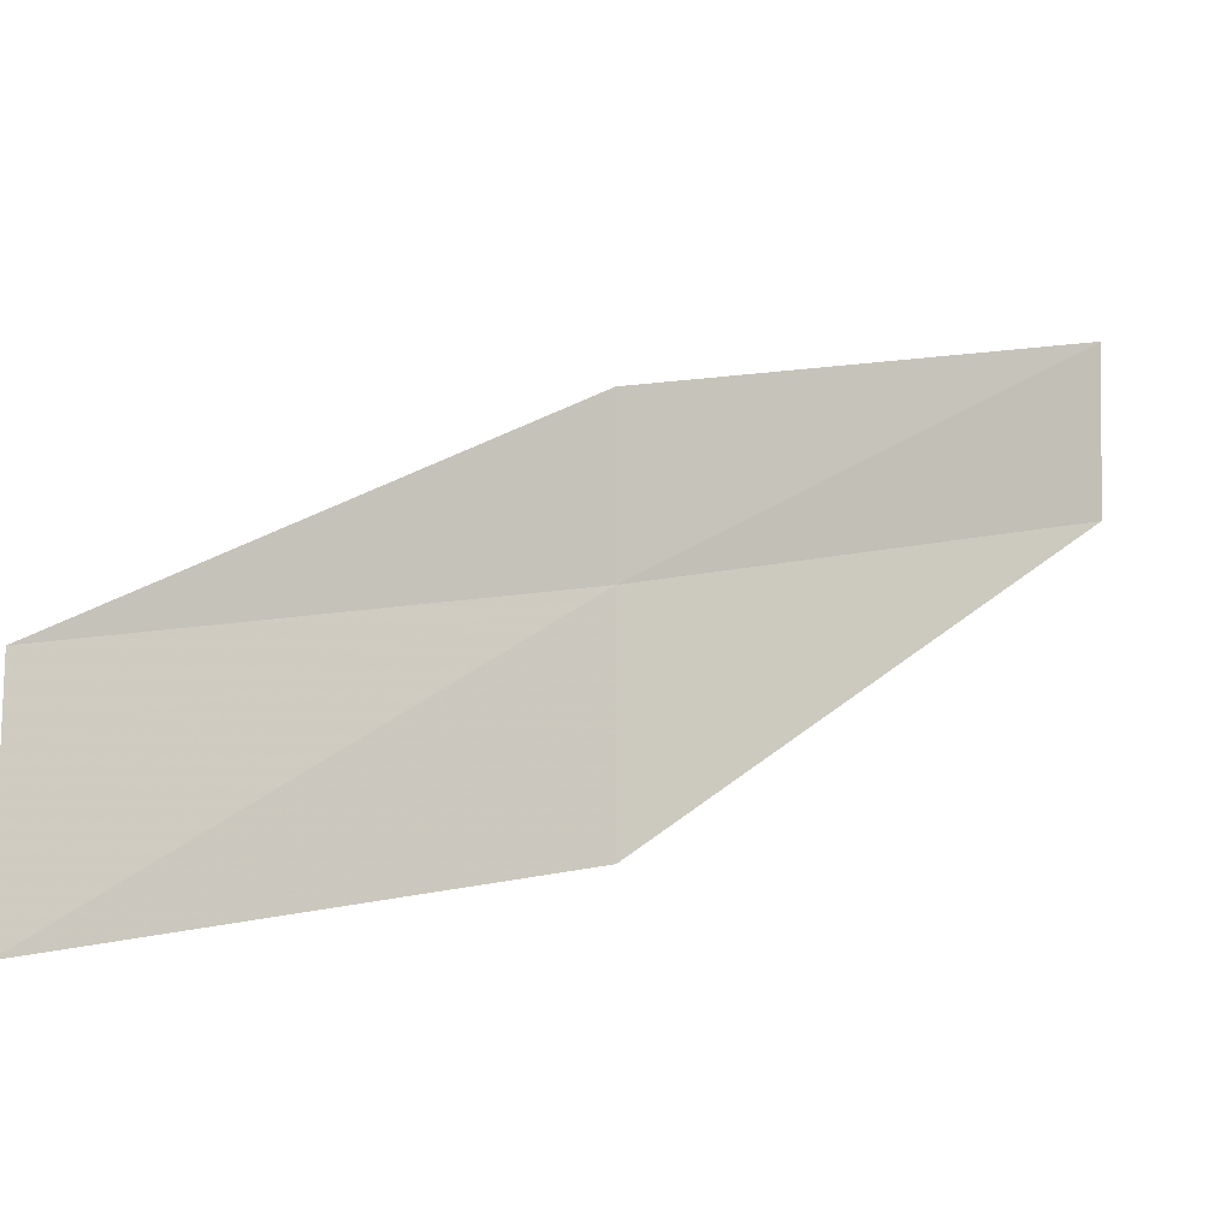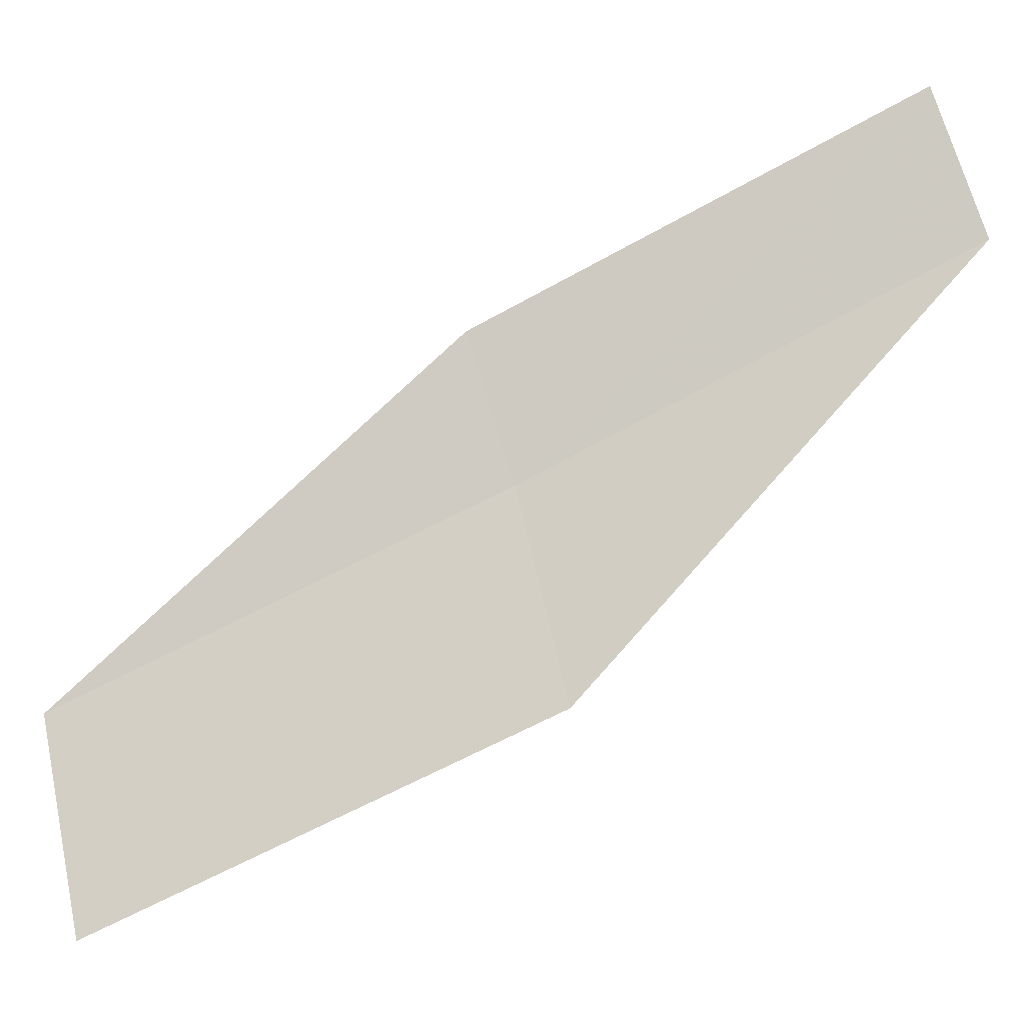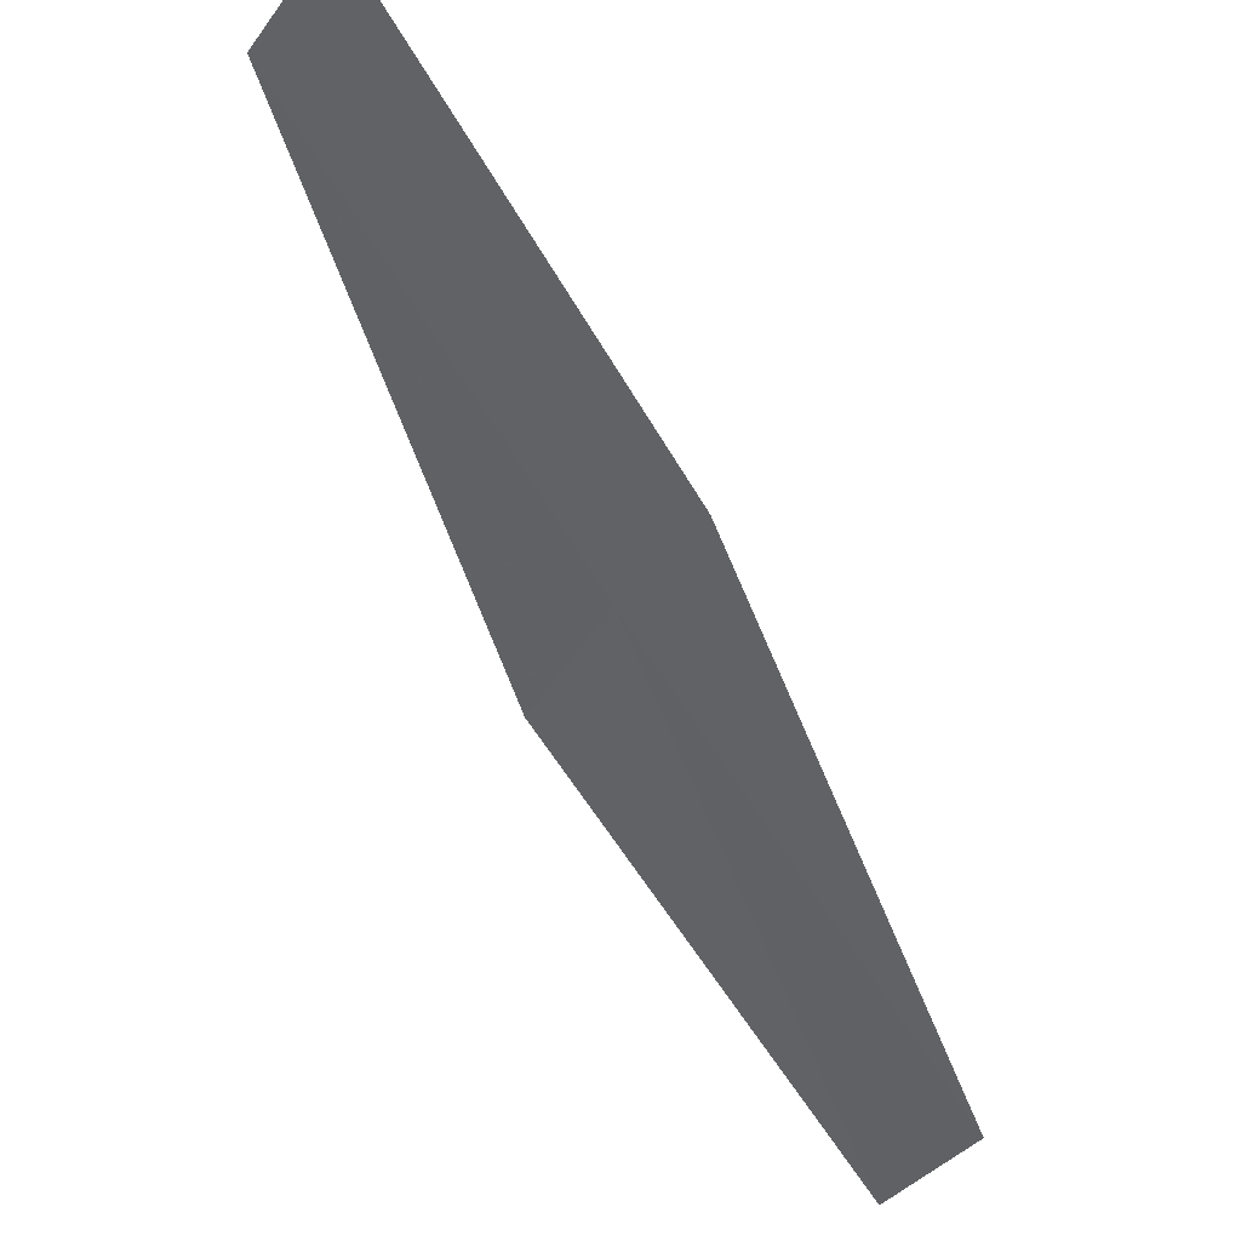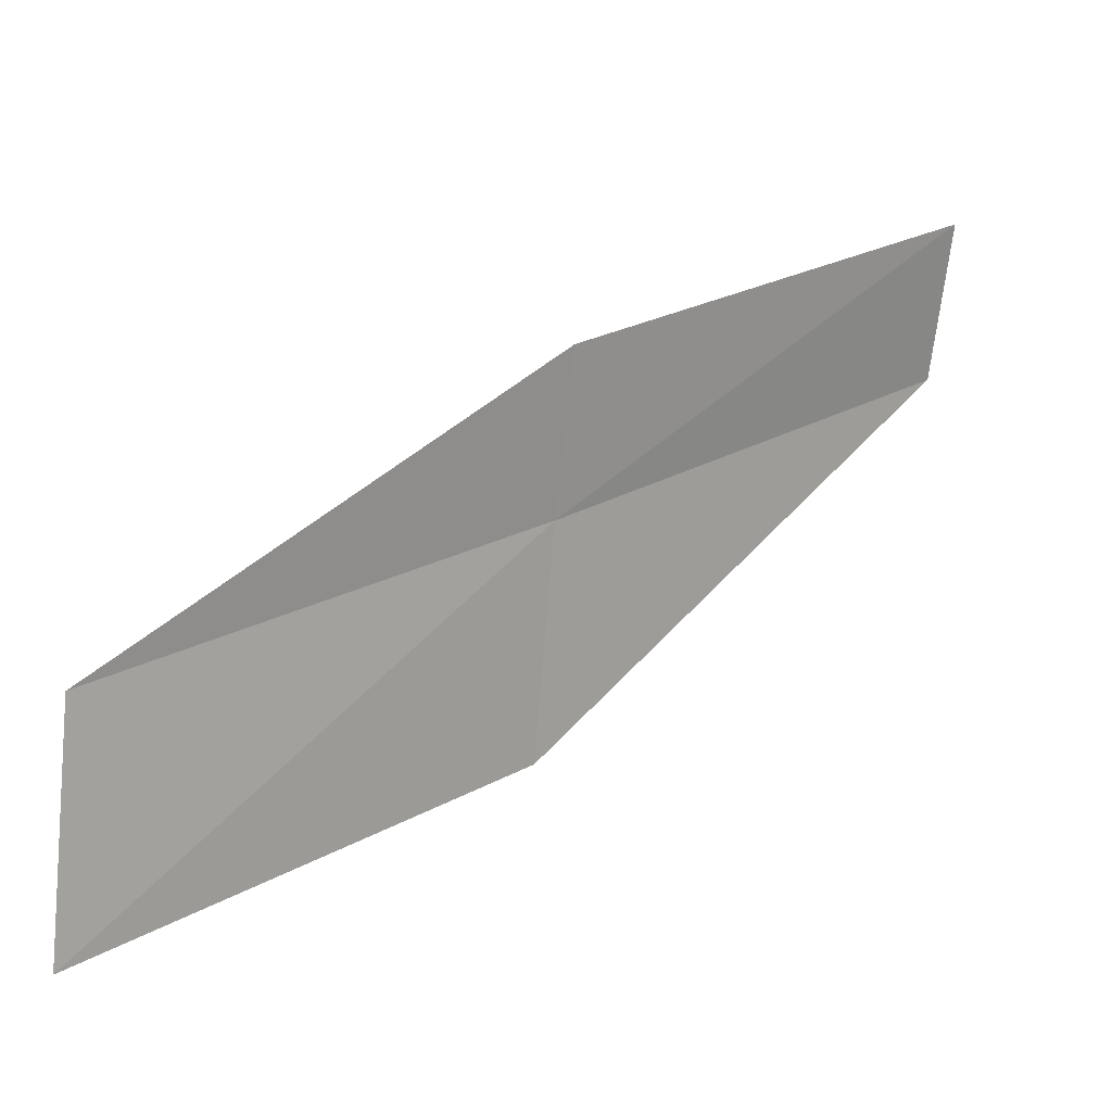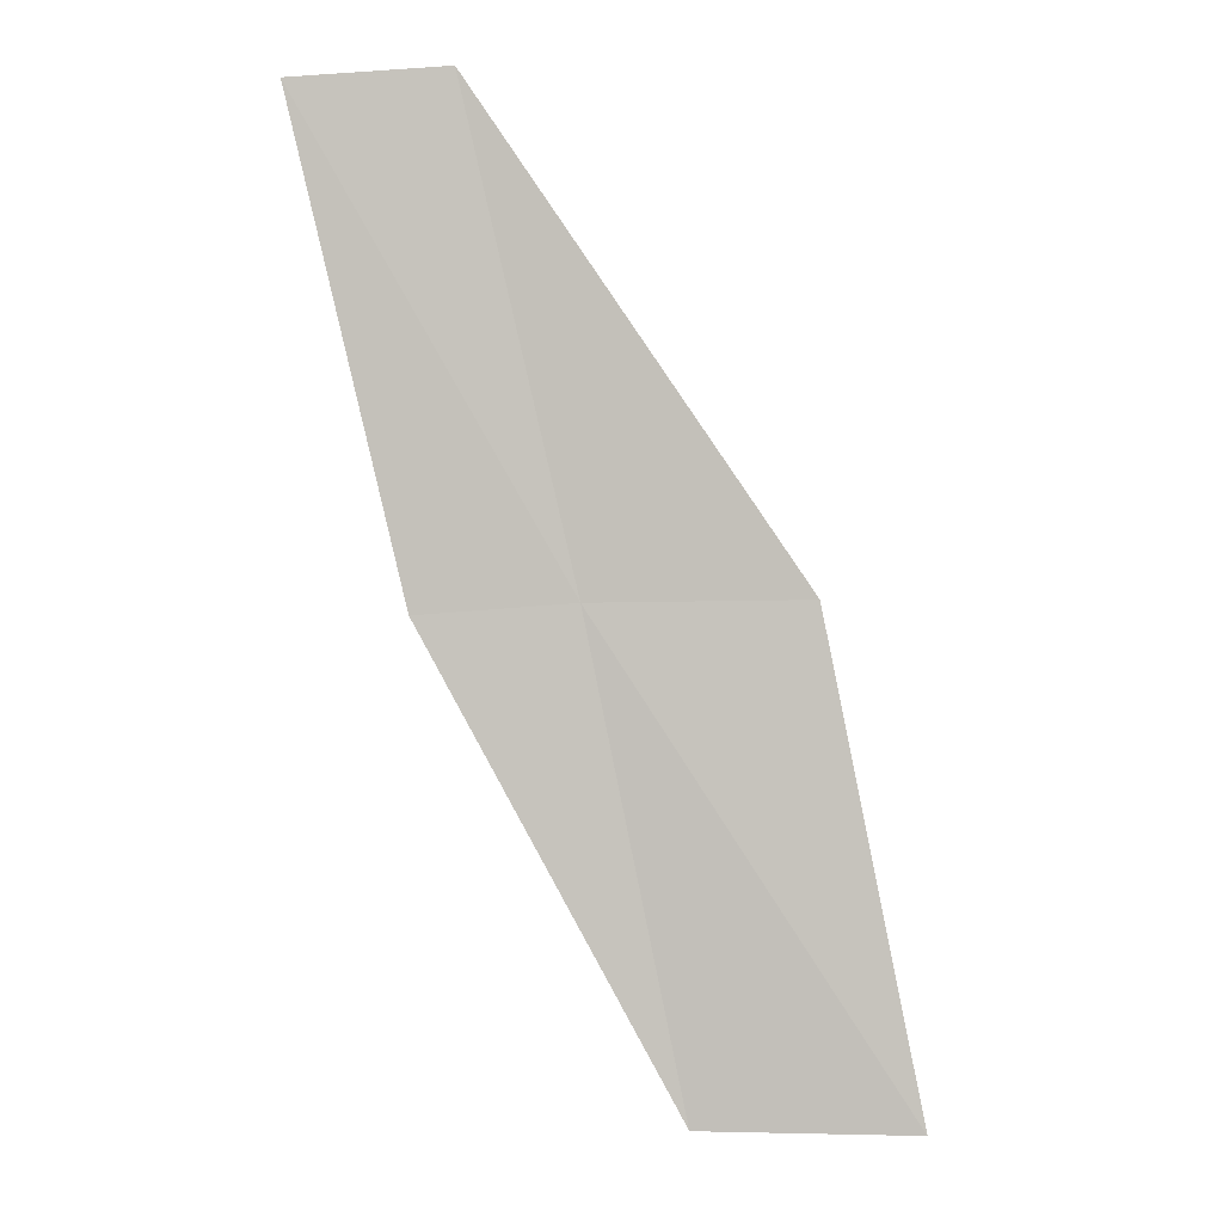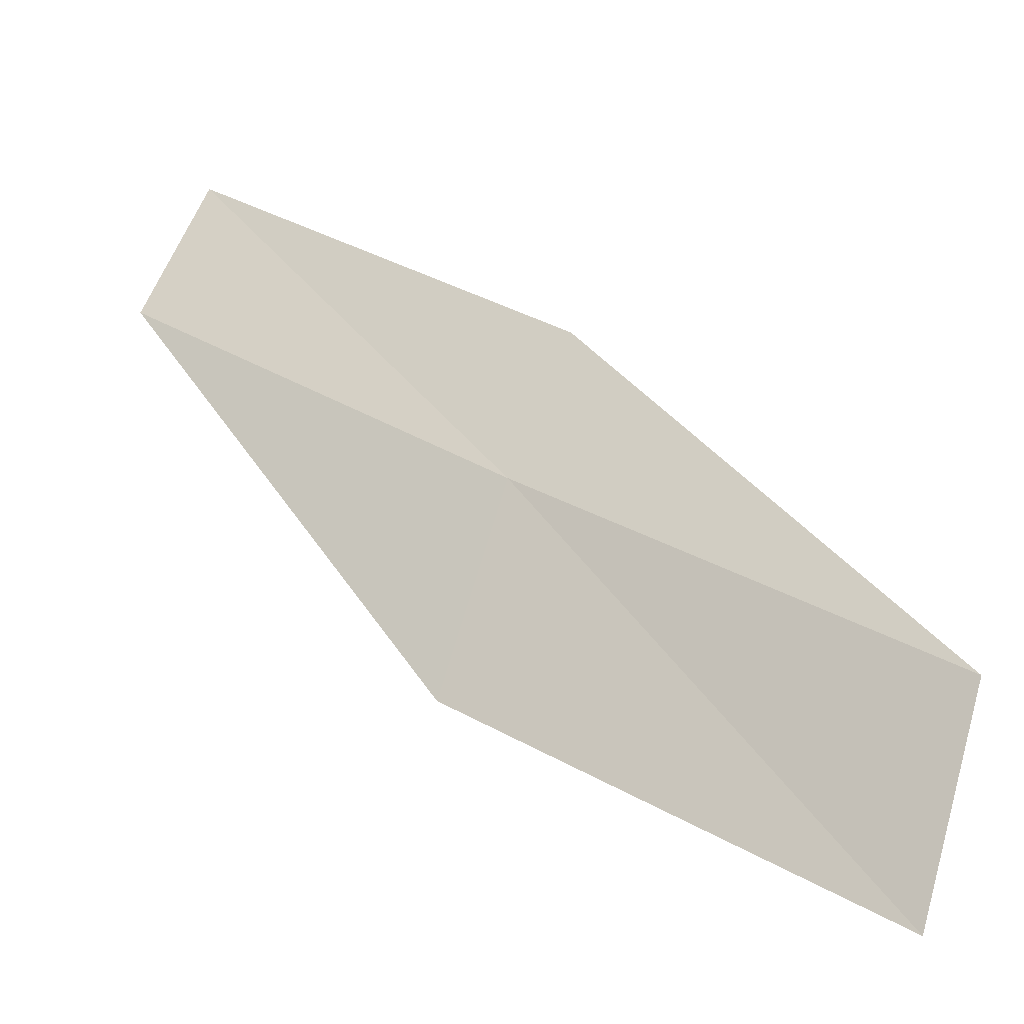
<metadata>
{"format":"obj","ext":"obj","renderer":"f3d","projection":"perspective","resolution":1024,"background":"white","views":[{"elev":-31.6,"azim":-89.8,"up":"+Y"},{"elev":-31.4,"azim":-48.5,"up":"+Y"},{"elev":68.5,"azim":167.7,"up":"+Y"},{"elev":-8.1,"azim":-103.8,"up":"+Y"},{"elev":32.8,"azim":-71.1,"up":"+Z"},{"elev":-1.7,"azim":148.2,"up":"+Y"}]}
</metadata>
<code>
v 16.18 -17.52 6
v 16.54 -18.49 6
v 15.55 -19.33 4
v 15.24 -18.34 4
v 15.85 -16.86 6
v 17.08 -16.65 8
v 16.71 -16.01 8
f 1 2 3
f 1 3 4
f 1 4 5
f 1 6 2
f 1 7 6
f 1 5 7

</code>
